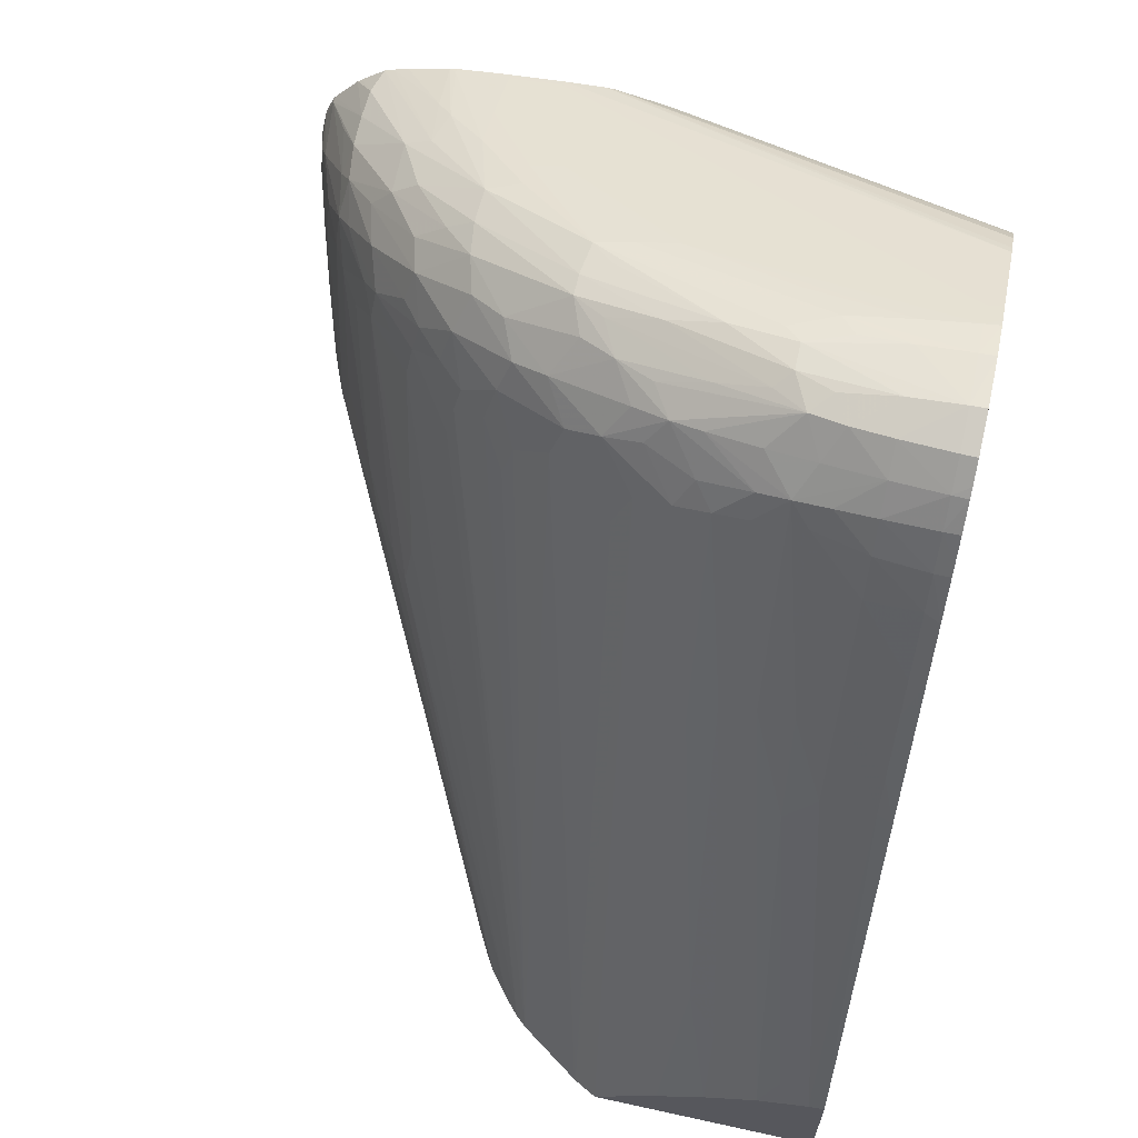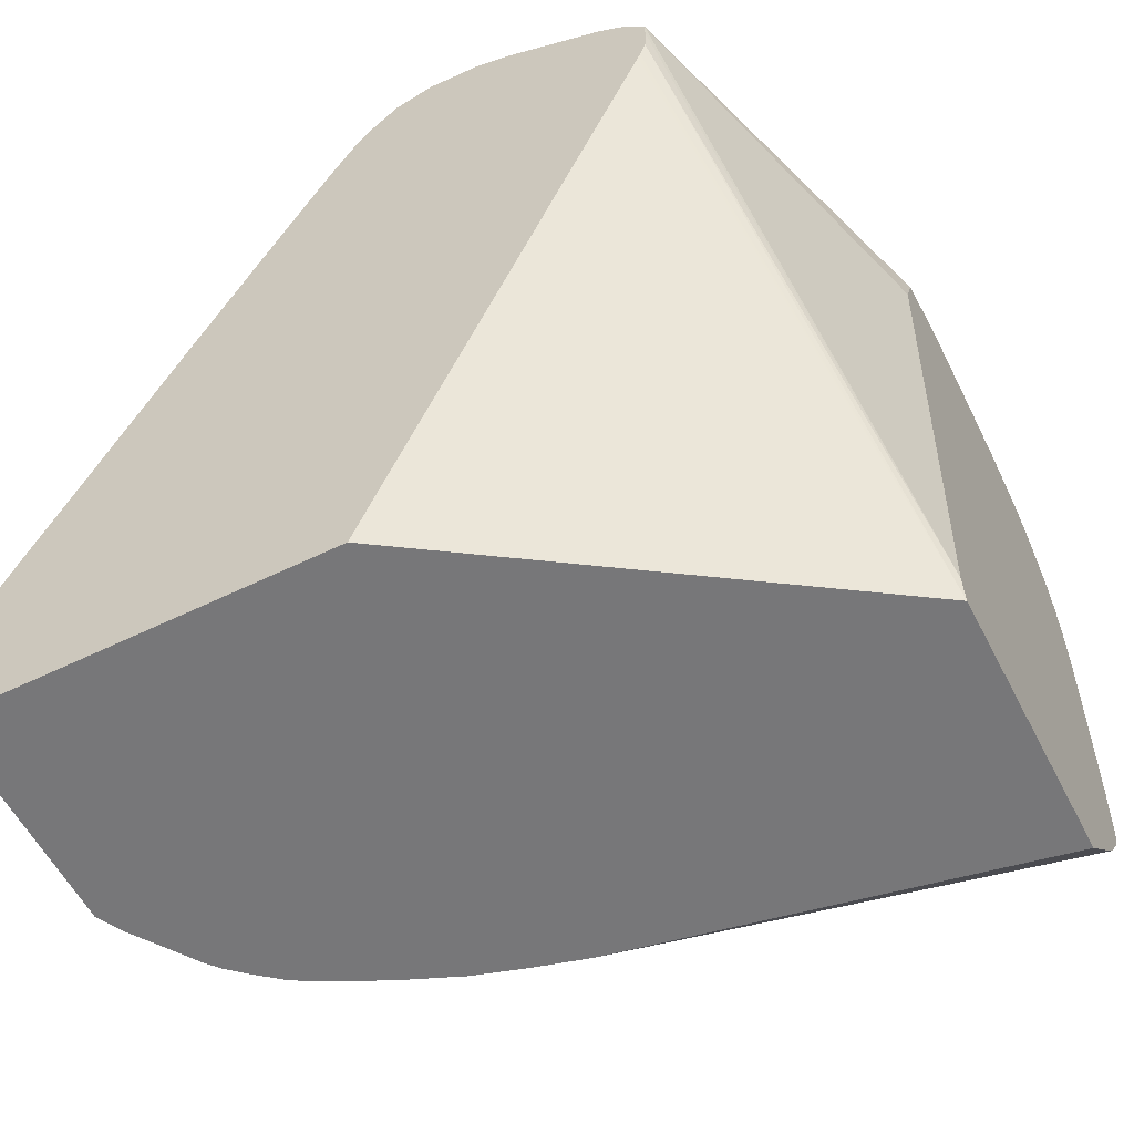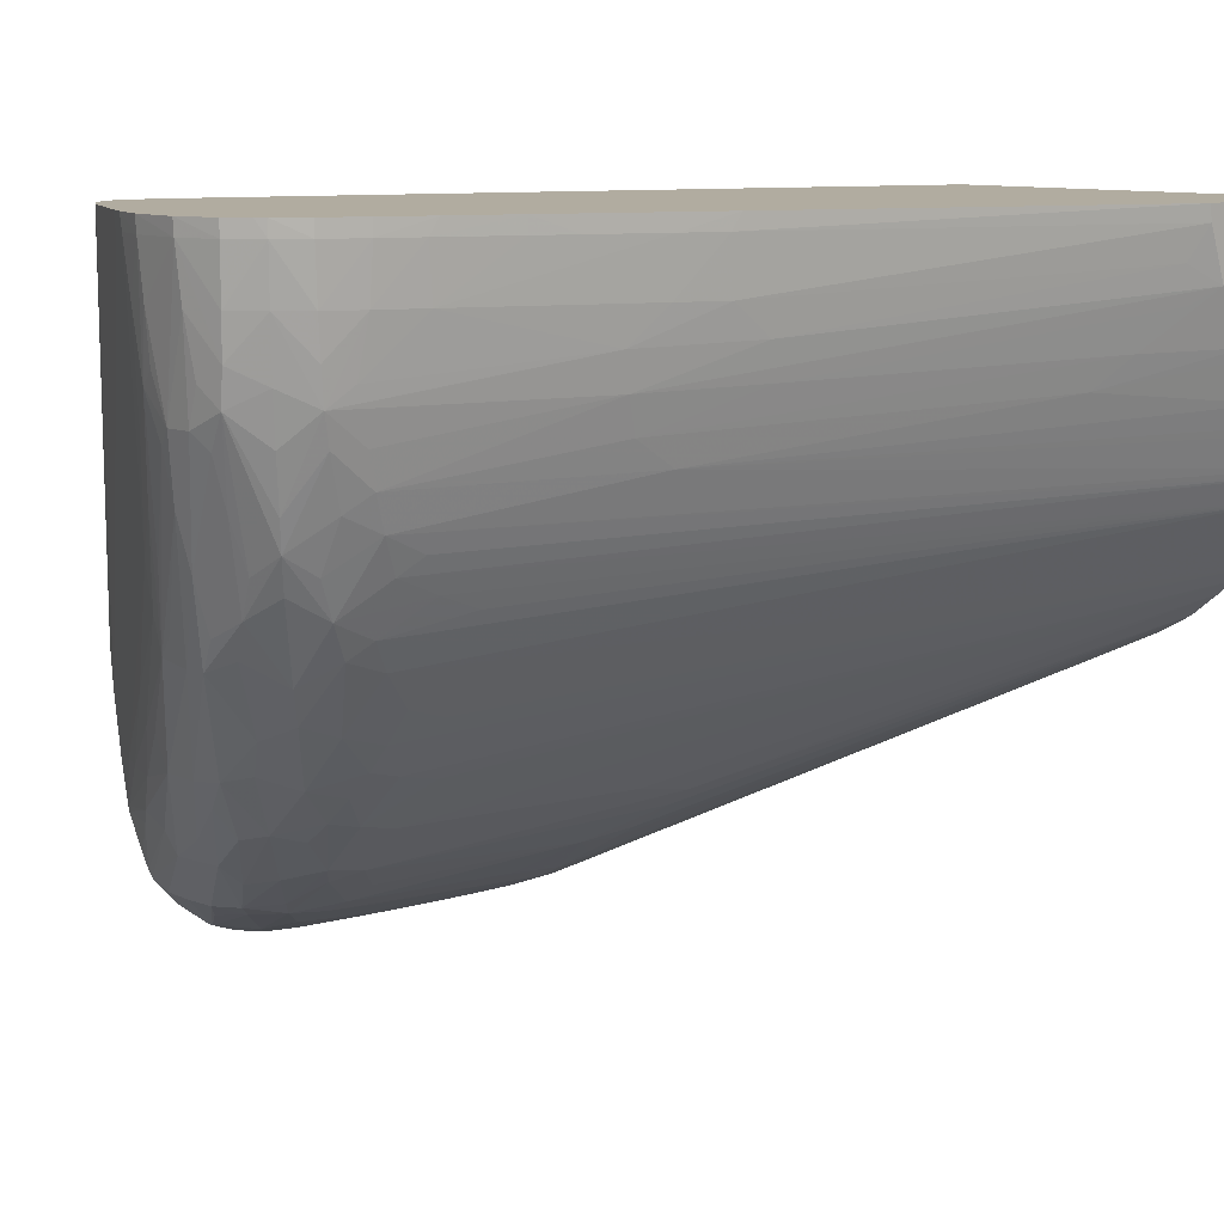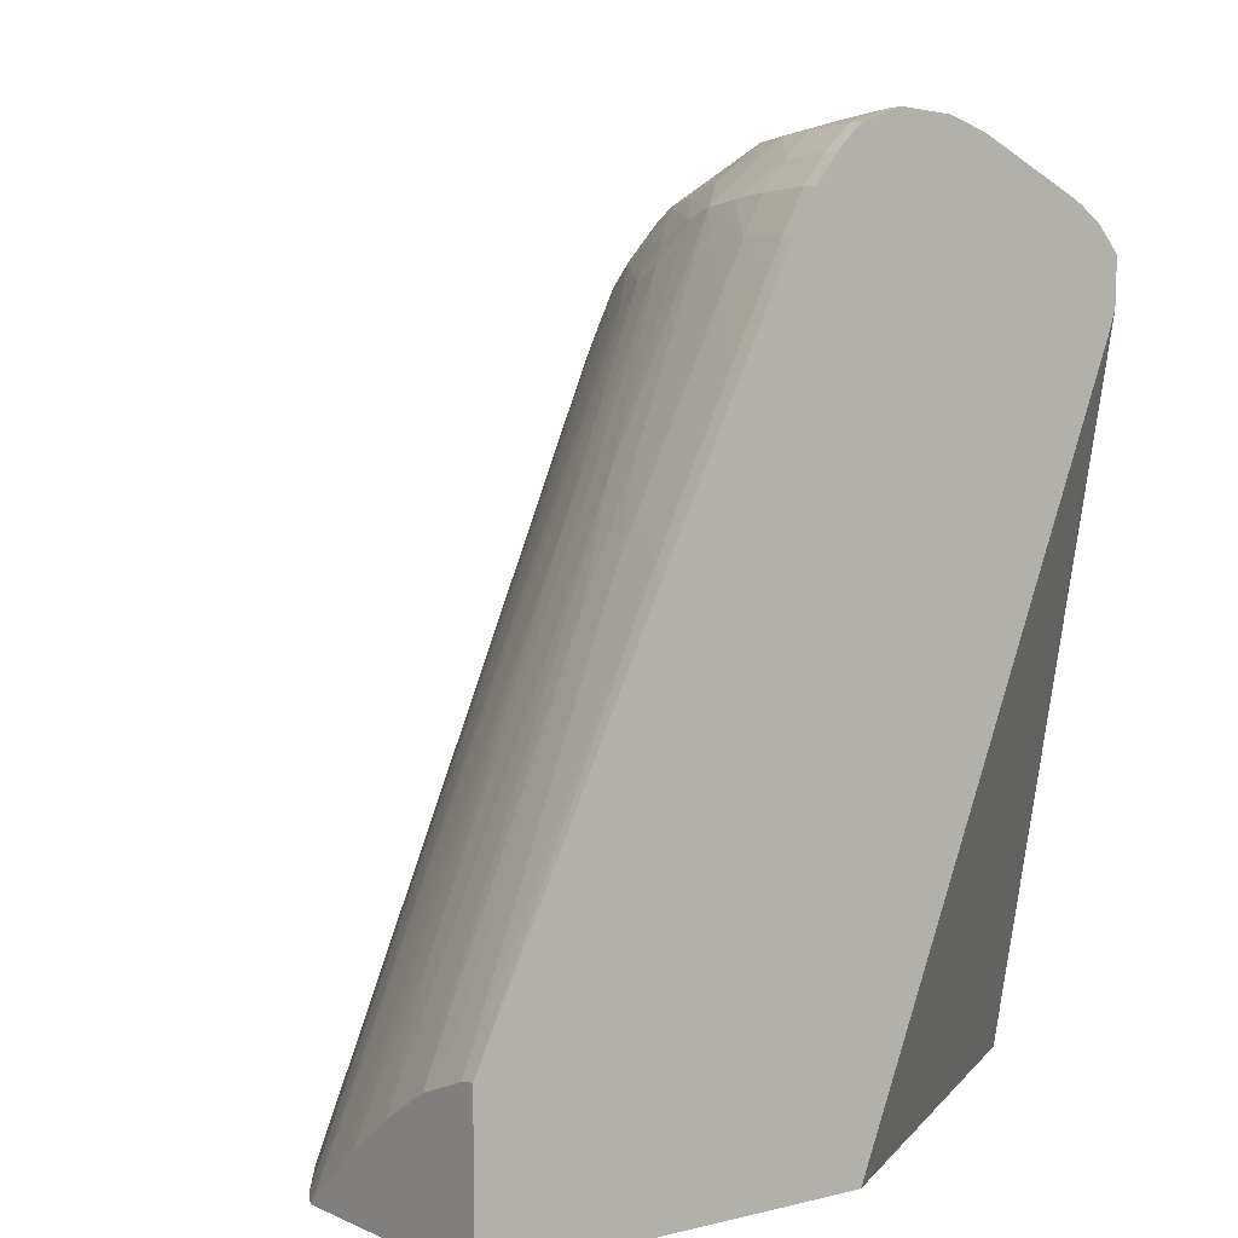
<metadata>
{"format":"obj","ext":"obj","renderer":"f3d","projection":"perspective","resolution":1024,"background":"white","views":[{"elev":64.9,"azim":-77.5,"up":"+Y"},{"elev":-57.2,"azim":26.9,"up":"+Y"},{"elev":10.1,"azim":-134.2,"up":"+Z"},{"elev":6.1,"azim":-36.9,"up":"+Y"}]}
</metadata>
<code>
v -0.003545 0.02718 -0.002821
v -0.003287 0.02718 -0.003304
v -0.003545 0.02718 0.001952
v -0.003545 0.02728 -0.00272
v 0.003339 0.04222 -0.003057
v 0.003179 0.0415 -0.003425
v 0.003525 0.04186 -0.003795
v -0.00327 0.02718 -0.00333
v 0.003366 0.04107 -0.00415
v 0.003205 0.04035 -0.004446
v 0.004105 0.04181 -0.004892
v 0.004303 0.04141 -0.005502
v 0.00423 0.02718 0.001952
v -0.003545 0.03024 0.001952
v -0.003545 0.02786 -0.002076
v 0.001085 0.03805 -0.002181
v 0.003205 0.04251 -0.002332
v 0.003583 0.0429 -0.002705
v 0.004089 0.04293 -0.003747
v 0.004244 0.04256 -0.004529
v -0.002365 0.02718 -0.004636
v 0.004472 0.04214 -0.005251
v 0.005282 0.04158 -0.006708
v 0.004551 0.04077 -0.00624
v 0.004163 0.04077 -0.005696
v 0.01264 0.02718 -0.003576
v 0.009746 0.04126 0.001952
v -0.003545 0.03018 0.001629
v 3.807e-05 0.03764 0.001952
v 0.000122 0.03779 0.001629
v -0.003545 0.02801 -0.001917
v 0.00124 0.0388 -0.001632
v -0.003545 0.02837 -0.001503
v -0.002207 0.03159 -0.001172
v 0.003103 0.04273 -0.001632
v 0.003279 0.04345 -0.000995
v 0.003382 0.04327 -0.001632
v 0.001128 0.03904 -0.0009056
v 0.004304 0.04352 -0.003346
v 0.005196 0.04264 -0.005727
v 0.004562 0.04328 -0.004071
v -0.002161 0.02718 -0.004865
v 0.00441 0.04007 -0.006441
v 0.005095 0.04077 -0.006927
v 0.005442 0.0402 -0.007602
v 0.005513 0.0423 -0.006451
v 0.006324 0.04155 -0.0078
v 0.005564 0.04077 -0.00747
v 0.01264 0.02718 -0.009301
v 0.01264 0.02774 -0.003487
v 0.009917 0.04176 0.001952
v 0.009795 0.04139 0.001952
v -0.003286 0.03049 0.0009674
v -0.003545 0.02979 0.000568
v 0.0001806 0.03767 0.0005428
v 0.001584 0.04077 0.001952
v 0.0005149 0.03859 0.001629
v 0.001258 0.03987 0.0005428
v 0.000629 0.03859 0.0005428
v 6.816e-05 0.0368 -0.0008148
v -0.002687 0.03098 -0.0005439
v -0.003545 0.02898 -0.0006961
v -0.003545 0.02912 -0.0005062
v 0.003002 0.04303 -0.0005983
v 0.002774 0.04294 0.0005428
v 0.003216 0.04355 -0.0002715
v 0.003629 0.04418 0.0005428
v 0.003775 0.04405 -0.000643
v 0.003926 0.04389 -0.001632
v 0.004151 0.04366 -0.002719
v 0.00105 0.03921 -0.0001807
v -2.055e-05 0.037 -8.992e-05
v 0.004409 0.04455 -0.001015
v 0.004911 0.0437 -0.003747
v 0.005288 0.04356 -0.004515
v 0.006238 0.04258 -0.006768
v 0.005687 0.04336 -0.005238
v -0.00186 0.02718 -0.005141
v 0.005305 0.03948 -0.007738
v 0.006539 0.04017 -0.00868
v 0.006403 0.03945 -0.008799
v 0.003332 0.03458 -0.007543
v 0.006107 0.04077 -0.008012
v 0.006742 0.04227 -0.007493
v 0.007473 0.04142 -0.008789
v 0.006706 0.04077 -0.008556
v 0.003857 0.02718 -0.00763
v 0.01264 0.029 -0.01102
v 0.01264 0.03968 -0.004499
v 0.009936 0.04268 0.001952
v 0.009933 0.04237 0.001952
v -0.003209 0.03032 0.0002425
v 0.002204 0.04201 0.001952
v 0.002288 0.04217 0.001629
v 0.001591 0.04077 0.001629
v 0.001204 0.03998 0.001629
v 0.002335 0.04206 0.0005428
v 0.002679 0.04294 0.001629
v 0.003157 0.04364 0.0005428
v 0.003542 0.04426 0.001629
v 0.004173 0.04469 0.0005428
v 0.004269 0.04462 -0.0002897
v 0.004817 0.04471 -0.0006095
v 0.005131 0.04463 -0.001368
v 0.004817 0.04445 -0.001691
v 0.00489 0.0441 -0.002719
v 0.006021 0.04364 -0.004884
v 0.006413 0.04352 -0.005512
v 0.007468 0.04245 -0.007685
v 0.004439 0.03424 -0.008624
v -0.001294 0.02718 -0.005601
v 0.00461 0.03533 -0.00847
v 0.007718 0.03997 -0.009709
v 0.007056 0.03971 -0.009254
v 0.007571 0.03924 -0.009811
v 0.008152 0.04156 -0.008962
v 0.009239 0.04066 -0.01013
v 0.008442 0.04046 -0.009936
v 0.007249 0.04077 -0.008982
v 0.002718 0.02718 -0.007322
v 0.01264 0.02991 -0.0117
v 0.01264 0.02978 -0.01161
v 0.01264 0.02909 -0.0111
v 0.01264 0.04072 -0.00492
v 0.009812 0.04284 0.001952
v 0.01264 0.04074 -0.004966
v 0.002679 0.04294 0.001952
v 0.002807 0.04317 0.001952
v 0.00311 0.04371 0.001629
v 0.003534 0.04426 0.001952
v 0.003694 0.04441 0.001952
v 0.004086 0.04475 0.001629
v 0.00489 0.045 0.001629
v 0.00489 0.04488 0.0005428
v 0.0057 0.04463 -0.001368
v 0.005979 0.04432 -0.002719
v 0.005979 0.04401 -0.003805
v 0.006861 0.04352 -0.005512
v 0.008152 0.04249 -0.007771
v 0.008152 0.04211 -0.008315
v 0.004981 0.03424 -0.009014
v -0.001042 0.02718 -0.005754
v 0.005819 0.03424 -0.009557
v 0.009228 0.03972 -0.01066
v 0.008109 0.03963 -0.01006
v 0.008889 0.03859 -0.01077
v 0.008152 0.03859 -0.01031
v 0.006435 0.03506 -0.009836
v 0.009239 0.0412 -0.009692
v 0.01002 0.04011 -0.01082
v 0.001644 0.02718 -0.006993
v 0.01209 0.03056 -0.01193
v 0.01264 0.0304 -0.01197
v 0.009475 0.04322 0.001952
v 0.01264 0.04098 -0.006079
v 0.003111 0.04372 0.001952
v 0.004078 0.04476 0.001952
v 0.00489 0.04502 0.001952
v 0.005979 0.04493 0.001952
v 0.005979 0.04491 0.001629
v 0.005979 0.0448 0.0005428
v 0.006029 0.04468 -0.0004684
v 0.006425 0.04454 -0.0007813
v 0.006029 0.04451 -0.001691
v 0.00716 0.04363 -0.004991
v 0.007585 0.04348 -0.005417
v 0.008906 0.04246 -0.007748
v 0.009239 0.04165 -0.009149
v -0.0005164 0.02718 -0.006043
v 0.006362 0.03424 -0.009871
v 0.007065 0.03424 -0.01027
v 0.007886 0.03424 -0.01072
v 0.009583 0.03938 -0.01097
v 0.009432 0.03859 -0.01105
v 0.008002 0.03533 -0.01066
v 0.01033 0.04127 -0.009702
v 0.01074 0.04025 -0.0109
v 0.01036 0.03972 -0.01109
v 0.0005497 0.02718 -0.006539
v 0.01108 0.03207 -0.01191
v 0.01142 0.03095 -0.01179
v 0.01179 0.03129 -0.01199
v 0.01247 0.03095 -0.01204
v 0.01264 0.03066 -0.01201
v 0.01264 0.04098 -0.006237
v 0.009092 0.04349 0.001952
v 0.006745 0.04468 0.001952
v 0.006715 0.04466 0.001629
v 0.0066 0.04461 0.0005428
v 0.006532 0.04457 -5.64e-05
v 0.007065 0.04417 -0.001632
v 0.007065 0.04405 -0.002719
v 0.007065 0.04389 -0.003805
v 0.009657 0.04235 -0.007065
v 0.009114 0.04257 -0.007065
v 0.007721 0.04354 -0.004695
v 0.01033 0.04188 -0.008152
v 0.01108 0.0414 -0.00897
v 0.01033 0.04154 -0.009159
v 0.008429 0.03424 -0.011
v 0.008512 0.03316 -0.01097
v 0.009239 0.03316 -0.01131
v 0.01144 0.03858 -0.0118
v 0.01033 0.03859 -0.01144
v 0.01033 0.0375 -0.01155
v 0.009323 0.0375 -0.0111
v 0.01264 0.04018 -0.01075
v 0.01205 0.04024 -0.01089
v 0.01141 0.04026 -0.01091
v 0.0125 0.03892 -0.01188
v 0.01141 0.03968 -0.01131
v 0.01033 0.03207 -0.01159
v 0.01033 0.03316 -0.01173
v 0.011 0.03316 -0.01193
v 0.01162 0.03207 -0.01202
v 0.0125 0.03207 -0.01214
v 0.01264 0.03095 -0.01205
v 0.01264 0.03207 -0.01215
v 0.01264 0.04093 -0.00706
v 0.008932 0.0436 0.001952
v 0.006905 0.0446 0.001952
v 0.007289 0.04441 0.001952
v 0.007259 0.0444 0.001629
v 0.007832 0.04359 -0.003805
v 0.009768 0.04239 -0.006444
v 0.01125 0.04148 -0.008152
v 0.0125 0.04075 -0.00924
v 0.01143 0.04116 -0.009296
v 0.01264 0.04066 -0.009387
v 0.01264 0.04027 -0.01056
v 0.01033 0.03642 -0.01164
v 0.009239 0.03424 -0.01134
v 0.0125 0.03838 -0.01208
v 0.01182 0.03822 -0.012
v 0.01116 0.0375 -0.01186
v 0.01264 0.03971 -0.01126
v 0.01264 0.03962 -0.01135
v 0.01264 0.03893 -0.01187
v 0.01264 0.03886 -0.01191
v 0.01264 0.03838 -0.01209
v 0.01033 0.03424 -0.01172
v 0.01155 0.03316 -0.01203
v 0.01101 0.03424 -0.01192
v 0.01157 0.03533 -0.01206
v 0.0125 0.03642 -0.01229
v 0.0125 0.03533 -0.01228
v 0.01264 0.03533 -0.0123
v 0.0125 0.03316 -0.0122
v 0.01264 0.03316 -0.01221
v 0.01264 0.04082 -0.008152
v 0.0125 0.04099 -0.007065
v 0.007918 0.0441 0.001952
v 0.01179 0.04123 -0.008152
v 0.01264 0.04068 -0.00924
v 0.01264 0.04038 -0.01025
v 0.01107 0.03642 -0.01189
v 0.01033 0.03533 -0.01169
v 0.01264 0.03827 -0.01212
v 0.01264 0.0375 -0.01227
v 0.0125 0.0375 -0.01224
v 0.01171 0.0375 -0.01204
v 0.01102 0.03533 -0.01192
v 0.01162 0.03642 -0.01206
v 0.01264 0.03642 -0.01232
v 0.01264 0.0408 -0.008331
v 0.0125 0.04089 -0.008152
v 0.01264 0.03737 -0.01227
f 146 174 172
f 146 172 175
f 146 175 148
f 146 148 147
f 148 175 172
f 148 172 171
f 149 168 176
f 149 176 177
f 150 178 173
f 149 177 150
f 150 177 178
f 146 173 174
f 148 171 170
f 145 173 146
f 136 166 165
f 144 150 173
f 143 148 170
f 142 172 169
f 142 171 172
f 142 170 171
f 142 143 170
f 141 148 143
f 140 168 149
f 139 168 140
f 139 167 168
f 138 167 139
f 138 166 167
f 138 165 166
f 151 179 180
f 144 173 145
f 151 180 181
f 169 200 201
f 152 181 182
f 136 164 166
f 169 172 200
f 167 176 168
f 167 199 176
f 167 198 199
f 167 197 198
f 167 195 197
f 166 196 194
f 166 192 196
f 166 195 167
f 166 194 195
f 164 193 166
f 163 193 164
f 163 166 193
f 163 192 166
f 163 191 192
f 163 190 191
f 163 189 190
f 161 163 162
f 160 163 161
f 160 189 163
f 160 188 189
f 160 187 188
f 159 187 160
f 154 155 185
f 154 185 186
f 153 183 184
f 152 183 153
f 152 182 183
f 151 181 152
f 136 138 137
f 95 97 96
f 135 164 136
f 110 115 141
f 110 112 115
f 110 141 111
f 109 140 116
f 109 139 140
f 108 139 109
f 108 138 139
f 108 137 138
f 107 137 108
f 105 107 106
f 105 137 107
f 104 137 105
f 104 136 137
f 104 135 136
f 104 134 135
f 103 134 104
f 102 134 103
f 102 133 134
f 101 133 102
f 101 132 133
f 100 132 101
f 100 131 132
f 100 130 131
f 100 129 130
f 99 129 100
f 98 129 99
f 98 128 129
f 98 127 128
f 169 201 202
f 111 141 143
f 111 143 142
f 113 144 145
f 113 145 115
f 135 163 164
f 135 162 163
f 135 161 162
f 133 135 134
f 133 161 135
f 133 160 161
f 133 159 160
f 133 158 159
f 132 158 133
f 132 157 158
f 131 157 132
f 129 156 130
f 128 156 129
f 125 155 154
f 136 165 138
f 125 126 155
f 120 152 121
f 120 151 152
f 118 150 144
f 117 149 150
f 117 150 118
f 116 140 149
f 116 149 117
f 115 148 141
f 115 147 148
f 115 146 147
f 115 145 146
f 113 118 144
f 113 119 118
f 113 115 114
f 121 152 153
f 169 202 179
f 207 236 208
f 173 203 204
f 227 253 254
f 227 254 229
f 226 253 227
f 225 253 226
f 224 253 225
f 224 251 253
f 223 251 224
f 222 251 223
f 222 252 251
f 220 251 252
f 219 251 220
f 219 250 251
f 216 249 218
f 216 248 249
f 215 248 216
f 215 247 248
f 215 246 247
f 215 242 246
f 214 246 242
f 214 245 246
f 214 244 245
f 214 243 244
f 214 241 243
f 214 242 215
f 213 241 214
f 213 232 241
f 210 240 233
f 210 239 240
f 210 238 239
f 228 229 255
f 228 255 230
f 231 235 256
f 231 256 257
f 260 267 264
f 259 267 260
f 256 261 263
f 256 262 257
f 256 263 262
f 253 265 254
f 253 266 265
f 251 266 253
f 250 266 251
f 250 265 266
f 247 249 248
f 246 264 247
f 245 264 246
f 245 260 264
f 209 238 210
f 245 261 260
f 244 263 245
f 244 262 263
f 243 262 244
f 241 262 243
f 241 257 262
f 235 261 256
f 234 261 235
f 234 260 261
f 234 259 260
f 233 259 234
f 233 258 259
f 233 240 258
f 232 257 241
f 231 257 232
f 245 263 261
f 172 174 200
f 209 237 238
f 208 236 237
f 185 220 186
f 185 219 220
f 183 218 217
f 183 216 218
f 183 217 184
f 182 216 183
f 182 215 216
f 180 182 181
f 180 215 182
f 180 214 215
f 180 213 214
f 180 202 213
f 180 212 202
f 179 212 180
f 179 202 212
f 178 210 203
f 178 211 210
f 177 211 178
f 177 210 211
f 177 209 210
f 176 209 177
f 176 208 209
f 176 207 208
f 176 199 207
f 174 206 200
f 174 205 206
f 174 204 205
f 173 178 203
f 173 204 174
f 187 221 188
f 188 221 222
f 188 222 223
f 188 223 224
f 94 97 95
f 205 235 231
f 204 235 205
f 204 234 235
f 203 234 204
f 203 233 234
f 203 210 233
f 202 232 213
f 200 232 202
f 200 231 232
f 200 205 231
f 200 206 205
f 200 202 201
f 199 230 207
f 208 237 209
f 199 228 230
f 198 227 229
f 198 228 199
f 197 227 198
f 197 226 227
f 196 224 225
f 194 197 195
f 194 226 197
f 194 225 226
f 194 196 225
f 192 224 196
f 191 224 192
f 189 191 190
f 189 224 191
f 188 224 189
f 198 229 228
f 93 98 94
f 87 122 123
f 90 126 125
f 21 25 24
f 20 41 40
f 20 39 41
f 20 40 22
f 19 39 20
f 18 39 19
f 18 37 39
f 17 38 35
f 17 32 38
f 17 37 18
f 17 36 37
f 17 35 36
f 16 34 32
f 16 33 34
f 16 31 33
f 16 32 17
f 15 31 16
f 14 30 28
f 14 29 30
f 13 26 27
f 12 25 21
f 12 24 25
f 12 23 24
f 12 22 23
f 11 22 12
f 93 127 98
f 9 11 10
f 9 20 11
f 8 12 21
f 21 24 43
f 7 20 9
f 21 43 44
f 21 45 42
f 26 230 255
f 26 207 230
f 26 236 207
f 26 237 236
f 26 238 237
f 26 239 238
f 26 240 239
f 26 258 240
f 26 259 258
f 26 267 259
f 26 264 267
f 26 247 264
f 26 249 247
f 26 218 249
f 26 217 218
f 26 184 217
f 26 153 184
f 26 121 153
f 26 122 121
f 26 123 122
f 26 88 123
f 26 49 88
f 24 44 43
f 23 46 47
f 23 44 24
f 23 48 44
f 23 47 48
f 22 46 23
f 22 40 46
f 21 44 45
f 5 16 17
f 5 7 6
f 5 20 7
f 2 7 9
f 1 7 2
f 1 6 7
f 1 5 6
f 1 4 5
f 1 15 4
f 1 31 15
f 1 33 31
f 1 62 33
f 1 63 62
f 1 54 63
f 1 28 54
f 1 14 28
f 1 3 14
f 1 13 3
f 1 26 13
f 1 49 26
f 1 87 49
f 1 120 87
f 1 151 120
f 1 179 151
f 1 169 179
f 1 142 169
f 1 111 142
f 1 78 111
f 1 42 78
f 1 21 42
f 1 8 21
f 1 2 8
f 2 9 10
f 2 10 11
f 2 11 12
f 2 12 8
f 5 19 20
f 5 18 19
f 5 17 18
f 4 16 5
f 4 15 16
f 3 29 14
f 3 56 29
f 3 93 56
f 3 127 93
f 3 128 127
f 3 156 128
f 3 130 156
f 3 131 130
f 3 157 131
f 26 255 229
f 3 158 157
f 3 187 159
f 3 221 187
f 3 222 221
f 3 252 222
f 3 220 252
f 3 186 220
f 3 154 186
f 3 125 154
f 3 90 125
f 3 91 90
f 3 51 91
f 3 52 51
f 3 27 52
f 3 13 27
f 3 159 158
f 26 229 254
f 11 20 22
f 26 265 250
f 73 102 103
f 69 73 70
f 68 73 69
f 68 102 73
f 67 99 100
f 67 102 68
f 67 101 102
f 67 100 101
f 66 99 67
f 65 99 66
f 65 98 99
f 65 94 98
f 65 97 94
f 64 71 97
f 64 97 65
f 60 61 92
f 58 71 59
f 58 97 71
f 57 97 58
f 57 96 97
f 56 96 57
f 56 95 96
f 56 94 95
f 56 93 94
f 55 71 72
f 55 59 71
f 54 60 92
f 54 61 63
f 54 92 61
f 73 103 104
f 53 72 54
f 73 104 105
f 73 106 74
f 90 124 126
f 89 124 90
f 87 123 88
f 87 121 122
f 26 254 265
f 86 119 113
f 85 109 116
f 85 119 86
f 85 118 119
f 85 117 118
f 85 116 117
f 84 109 85
f 81 114 115
f 81 112 82
f 81 115 112
f 80 114 81
f 80 113 114
f 80 86 113
f 80 83 86
f 78 112 110
f 78 82 112
f 78 110 111
f 76 108 109
f 76 77 108
f 76 109 84
f 75 106 107
f 75 108 77
f 75 107 108
f 74 106 75
f 73 105 106
f 53 55 72
f 87 120 121
f 50 90 91
f 36 67 68
f 36 66 67
f 36 65 66
f 36 64 65
f 35 38 36
f 34 63 61
f 34 62 63
f 33 62 34
f 32 61 60
f 32 34 61
f 32 60 38
f 30 59 55
f 30 58 59
f 30 57 58
f 29 57 30
f 29 56 57
f 28 55 53
f 28 30 55
f 28 53 54
f 26 52 27
f 26 51 52
f 26 50 51
f 26 89 50
f 26 124 89
f 26 126 124
f 26 155 126
f 26 219 185
f 26 250 219
f 50 91 51
f 36 68 69
f 36 69 70
f 26 185 155
f 36 38 71
f 36 70 37
f 49 87 88
f 47 83 48
f 47 86 83
f 47 85 86
f 46 76 84
f 46 84 47
f 45 80 79
f 45 83 80
f 45 48 83
f 44 48 45
f 42 82 78
f 42 81 82
f 42 80 81
f 47 84 85
f 42 45 79
f 36 71 64
f 42 79 80
f 37 70 39
f 38 60 54
f 38 54 72
f 38 72 71
f 39 70 73
f 50 89 90
f 39 74 75
f 40 75 77
f 39 73 74
f 40 41 75
f 40 77 76
f 40 76 46
f 39 75 41

</code>
